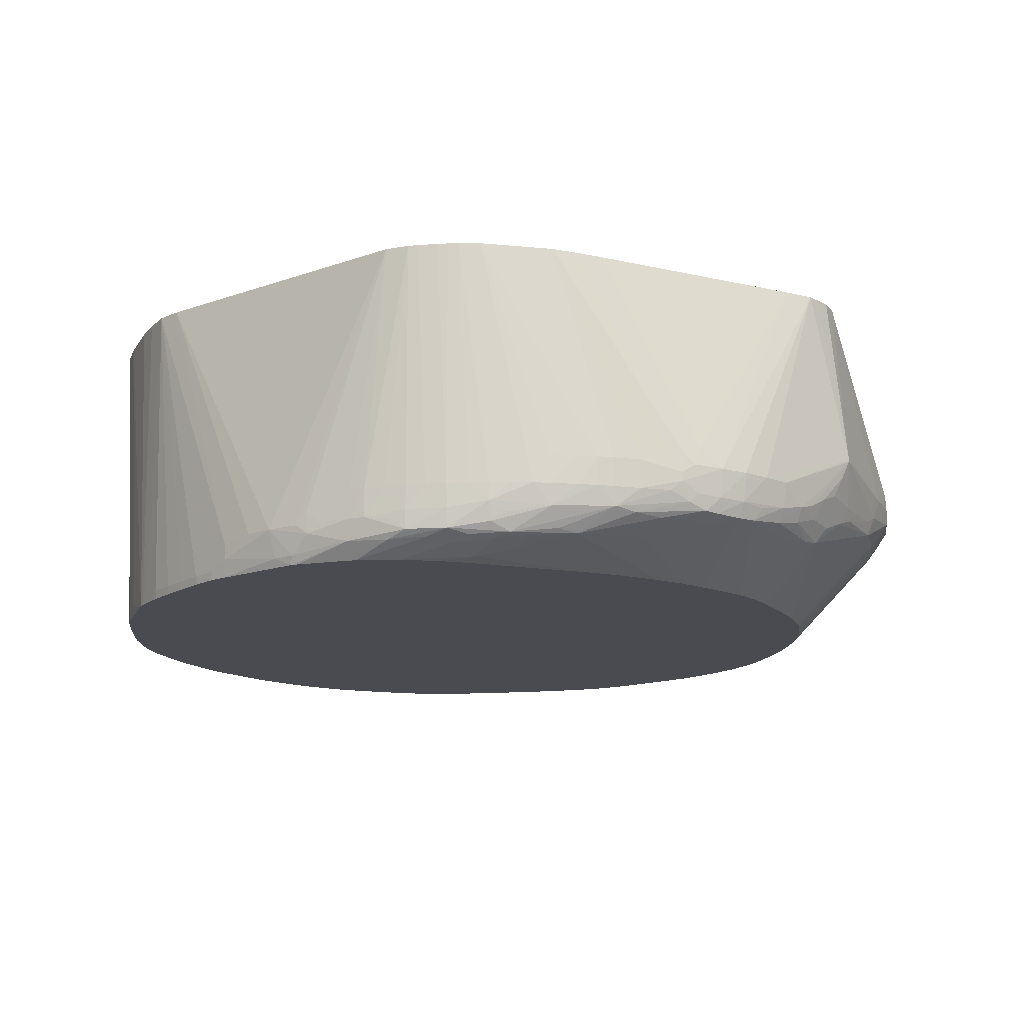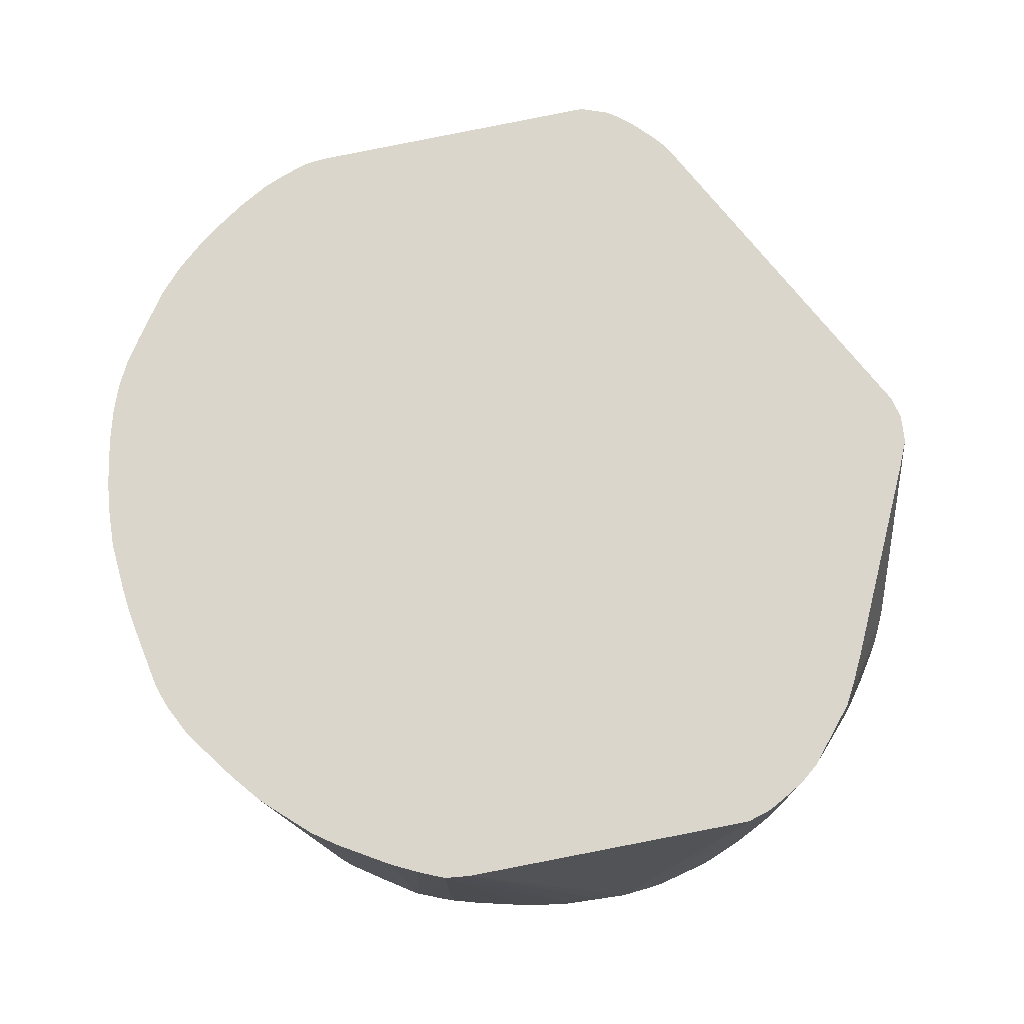
<metadata>
{"format":"obj","ext":"obj","renderer":"f3d","projection":"perspective","resolution":1024,"background":"white","views":[{"elev":-14.6,"azim":-36.9,"up":"+Y"},{"elev":74.0,"azim":-85.8,"up":"+Y"}]}
</metadata>
<code>
v 0.0002206 0.001825 0.005149
v -0.004999 0.001825 0.0039
v -0.006508 0.001825 -0.001316
v -0.006093 0.001825 0.002648
v -0.006539 0.001825 0.001026
v -0.006591 0.001825 -0.0003868
v -0.006571 0.001825 -0.0008471
v -0.006522 0.001825 -0.001235
v -0.006648 0.006501 -0.00109
v -0.006542 0.001964 -0.001121
v -0.006603 0.001951 -0.0006495
v -0.006585 0.001825 -0.0006495
v -0.006612 0.001951 -0.000216
v -0.006592 0.001825 -0.000216
v -0.006585 0.001825 0.0002162
v -0.006573 0.001825 0.0006497
v -0.006592 0.001951 0.0006497
v -0.006603 0.001951 0.0002162
v -0.006712 0.006501 -0.00064
v -0.006522 0.00209 0.00141
v -0.006522 0.002304 0.00141
v -0.006429 0.002385 0.00195
v -0.006648 0.006501 -0.0002474
v -0.006332 0.002385 0.002385
v -0.006227 0.001951 0.002385
v -0.006474 0.001825 0.001295
v -0.006548 0.001948 0.001093
v -0.006124 0.001951 0.00271
v -0.006069 0.002233 0.003033
v -0.005702 0.002068 0.003573
v -0.006036 0.001825 0.002739
v -0.005607 0.001825 0.003344
v -0.005495 0.001825 0.003488
v -0.00532 0.002052 0.004046
v -0.005202 0.002173 0.004336
v -0.004769 0.00217 0.004769
v -0.004807 0.002459 0.004805
v -0.005226 0.002462 0.004364
v -0.004827 0.002819 0.004824
v -0.004352 0.002553 0.005217
v -0.004581 0.002819 0.005041
v -0.004364 0.002819 0.005225
v -0.00412 0.002819 0.005408
v -0.003842 0.002819 0.005602
v -0.003564 0.002502 0.005691
v -0.00413 0.002399 0.00531
v -0.004283 0.002264 0.005168
v -0.003994 0.00213 0.005252
v -0.002702 0.002539 0.006113
v -0.002991 0.002819 0.00605
v -0.003252 0.002819 0.005922
v -0.003626 0.002819 0.005725
v -0.004477 0.006501 0.005155
v -0.003617 0.003253 0.00572
v -0.003252 0.003253 0.005916
v -0.002993 0.003253 0.00605
v -0.002776 0.003253 0.006146
v -0.002774 0.002819 0.006145
v -0.002384 0.002819 0.006294
v -0.002384 0.003253 0.006295
v -0.001763 0.002987 0.006512
v -0.001925 0.002833 0.006438
v -0.001602 0.002698 0.006483
v -0.001482 0.002833 0.006536
v -0.001083 0.002819 0.006596
v -0.001083 0.003253 0.006643
v -0.0006498 0.003253 0.006683
v -0.0006498 0.002819 0.006619
v -0.0002165 0.003253 0.006679
v 0.0002167 0.002874 0.006573
v -0.0002242 0.00279 0.006579
v -0.0003746 0.002593 0.006513
v -0.0006498 0.002583 0.006522
v -0.001083 0.002588 0.006517
v -0.001313 0.0026 0.006505
v -0.001951 0.002448 0.00623
v -0.001482 0.002476 0.006318
v -0.001083 0.002447 0.006287
v -0.0006498 0.001825 0.005183
v -0.001951 0.002234 0.005854
v -0.003067 0.002162 0.005647
v -0.002384 0.002482 0.00617
v -0.003356 0.002213 0.005589
v -0.003685 0.002107 0.005312
v -0.003685 0.001983 0.004986
v -0.00413 0.002051 0.005009
v -0.00448 0.002096 0.004879
v -0.004595 0.002002 0.004596
v -0.005028 0.001964 0.004162
v -0.004913 0.002077 0.00448
v -0.00412 0.001878 0.004552
v -0.001951 0.001825 0.005004
v -0.001518 0.001825 0.005085
v -0.001083 0.001825 0.005149
v -0.0002165 0.001825 0.005173
v 0.0005754 0.001825 0.005111
v 0.00065 0.001825 0.005101
v 0.00106 0.001825 0.005006
v 0.001083 0.00255 0.006145
v 0.00065 0.002524 0.006203
v 0.0002167 0.002657 0.006457
v 0.00065 0.002738 0.00642
v 0.001344 0.002581 0.006098
v 0.001447 0.001825 0.00484
v 0.001664 0.001825 0.00474
v 0.00232 0.001825 0.004417
v 0.001951 0.001825 0.004605
v 0.002537 0.001825 0.0043
v 0.003027 0.003047 0.005631
v 0.002818 0.001825 0.004111
v 0.003514 0.003008 0.005237
v 0.002997 0.001825 0.003982
v 0.003067 0.001825 0.00393
v 0.004881 0.001825 0.0006497
v 0.004236 0.001825 0.002414
v 0.003284 0.001825 0.003717
v 0.003945 0.00301 0.004815
v 0.003804 0.003151 0.005104
v 0.004356 0.003438 0.004792
v 0.004234 0.003149 0.004631
v 0.004433 0.003277 0.004513
v 0.004865 0.003359 0.004036
v 0.004341 0.003033 0.004343
v 0.003697 0.001825 0.003252
v 0.003496 0.001825 0.0035
v 0.003885 0.001825 0.003008
v 0.004018 0.001825 0.002792
v 0.005242 0.003416 0.003535
v 0.004763 0.003519 0.004325
v 0.004624 0.003673 0.004519
v 0.004376 0.003686 0.004811
v 0.004783 0.003808 0.004352
v 0.004908 0.003673 0.004156
v 0.005148 0.003686 0.003818
v 0.004783 0.003953 0.004352
v 0.004368 0.003973 0.004802
v 0.006124 0.006501 0.002212
v 0.00624 0.006501 0.002071
v 0.006329 0.006501 0.001941
v 0.005291 0.004119 0.003601
v 0.005647 0.003856 0.003053
v 0.005286 0.003686 0.003601
v 0.005515 0.003701 0.003219
v 0.005612 0.003567 0.002984
v 0.005678 0.003423 0.002695
v 0.004351 0.001825 0.002197
v 0.004629 0.001825 0.001517
v 0.004743 0.001825 0.001207
v 0.00607 0.00347 0.001732
v 0.004806 0.001825 0.0009901
v 0.006093 0.003447 0.001443
v 0.006274 0.003686 0.001083
v 0.006175 0.003643 0.001559
v 0.006121 0.003775 0.00195
v 0.006034 0.003559 0.00195
v 0.006079 0.003877 0.002187
v 0.006309 0.004119 0.001517
v 0.006402 0.004119 0.001083
v 0.006312 0.003686 0.0006497
v 0.006118 0.003425 0.001083
v 0.004927 0.001825 0.0002162
v 0.006133 0.003418 0.0006497
v 0.006304 0.003686 0.0002162
v 0.006431 0.004119 0.0002162
v 0.006436 0.004119 0.0006497
v 0.006511 0.004727 0.0009098
v 0.00675 0.006501 0.001097
v 0.006789 0.006501 0.0006494
v 0.006424 0.004119 -0.000216
v 0.006411 0.004119 -0.0006495
v 0.006238 0.003707 -0.0006495
v 0.006204 0.003753 -0.001083
v 0.006354 0.004119 -0.001083
v 0.006141 0.003819 -0.001518
v 0.0048 0.001825 -0.001158
v 0.004836 0.001825 -0.001009
v 0.004889 0.001825 -0.0006495
v 0.006124 0.003429 0.0002162
v 0.004923 0.001825 -0.000216
v 0.00444 0.001825 -0.00239
v 0.004579 0.001825 -0.001951
v 0.006094 0.003871 -0.001799
v 0.004278 0.001825 -0.002776
v 0.005668 0.003874 -0.002665
v 0.00572 0.004128 -0.002813
v 0.006031 0.004034 -0.002088
v 0.005659 0.004279 -0.003071
v 0.005576 0.00399 -0.002955
v 0.004032 0.001825 -0.003184
v 0.005276 0.004227 -0.003581
v 0.005173 0.004553 -0.003862
v 0.005367 0.006501 -0.004099
v 0.005117 0.006501 -0.004452
v 0.004916 0.006501 -0.004711
v 0.004134 0.006501 -0.005431
v 0.004524 0.006501 -0.0051
v 0.00435 0.00474 -0.00478
v 0.004756 0.004386 -0.004324
v 0.004889 0.004206 -0.004034
v 0.003638 0.001825 -0.003677
v 0.0033 0.001825 -0.004066
v 0.003927 0.001825 -0.003318
v 0.002608 0.001825 -0.004775
v 0.002157 0.001825 -0.005179
v 0.004277 0.00445 -0.004724
v 0.001916 0.001825 -0.005344
v -0.00126 0.001825 -0.006012
v 0.0003402 0.001825 -0.005957
v 0.001518 0.001825 -0.005558
v 0.001615 0.001825 -0.005517
v 0.003258 0.006501 -0.006043
v 0.002815 0.006501 -0.006262
v 0.001083 0.001825 -0.005724
v 0.00198 0.006501 -0.006561
v 0.001528 0.006501 -0.006707
v 0.0006371 0.001825 -0.005874
v 0.001084 0.006501 -0.006798
v 0.0006503 0.006501 -0.006833
v -0.0003232 0.001825 -0.006046
v 5.732e-05 0.001825 -0.006009
v -0.0007256 0.001825 -0.006054
v 0.0002156 0.006501 -0.006832
v -0.0002166 0.006501 -0.006806
v -0.00065 0.006501 -0.006762
v -0.001671 0.006501 -0.006559
v -0.001068 0.006501 -0.006697
v -0.001766 0.001825 -0.005925
v -0.001542 0.001825 -0.00597
v -0.001413 0.001825 -0.00599
v -0.00257 0.001825 -0.005726
v -0.002404 0.006501 -0.006299
v -0.00276 0.006501 -0.006158
v -0.003041 0.001825 -0.005538
v -0.003604 0.001825 -0.005275
v -0.00441 0.001825 -0.004762
v -0.004303 0.001825 -0.004833
v -0.003968 0.006501 -0.00557
v -0.003868 0.006501 -0.005623
v -0.004144 0.006501 -0.005456
v -0.004314 0.006501 -0.005336
v -0.004725 0.006501 -0.004968
v -0.004822 0.001825 -0.00439
v -0.005185 0.001825 -0.003963
v -0.005248 0.001825 -0.003888
v -0.005684 0.001825 -0.003236
v -0.005706 0.006501 -0.003684
v -0.005395 0.006501 -0.004122
v -0.005323 0.006501 -0.004221
v -0.003285 0.006501 -0.005909
v -0.002985 0.006501 -0.006052
v -0.005464 0.006501 0.004115
v -0.006153 0.002381 0.00286
v -0.006072 0.002614 0.003038
v -0.006072 0.002522 0.003038
v -0.005981 0.002381 0.00321
v -0.005742 0.002385 0.003645
v -0.005742 0.002819 0.003655
v -0.00562 0.002819 0.003871
v -0.005274 0.006501 0.004421
v -0.005181 0.006501 0.004528
v -0.005234 0.002819 0.004375
v -0.005043 0.002819 0.004592
v -0.005433 0.002819 0.004119
v -0.00561 0.002385 0.003861
v -0.005368 0.002344 0.004162
v -0.00497 0.006501 0.004749
v -0.004739 0.006501 0.004965
v -0.004859 0.006501 0.004858
v -0.003471 0.006501 0.005619
v -0.001763 0.003121 0.006512
v -0.001712 0.00341 0.006498
v -0.001547 0.00326 0.006554
v -0.001422 0.003535 0.006536
v -0.002667 0.006501 0.005799
v 0.0006424 0.006501 0.00638
v 0.001084 0.006501 0.006445
v -0.003125 0.006501 0.005704
v 0.001517 0.006501 0.006361
v 0.001353 0.006501 0.006395
v 0.00174 0.003916 0.006509
v 0.001816 0.006501 0.006198
v 0.003377 0.003686 0.005584
v 0.003161 0.003686 0.005706
v 0.00174 0.003877 0.006509
v 0.0002167 0.003253 0.006647
v 0.00065 0.002955 0.006537
v 0.001054 0.002855 0.006375
v 0.0008891 0.003024 0.006508
v 0.001178 0.003169 0.00648
v 0.001601 0.003588 0.00648
v 0.00148 0.003289 0.006425
v 0.001862 0.002958 0.006132
v 0.001984 0.003224 0.0062
v 0.002152 0.003061 0.006062
v 0.0015 0.002816 0.006196
v 0.002856 0.003216 0.00578
v 0.002389 0.003224 0.006007
v 0.00312 0.003335 0.005684
v 0.003922 0.003439 0.005219
v 0.003685 0.003686 0.005387
v 0.003918 0.003931 0.005215
v 0.003928 0.003686 0.005224
v 0.004146 0.003686 0.005028
v 0.006693 0.006501 0.00126
v 0.006551 0.006501 0.001575
v 0.005647 0.003987 0.003053
v 0.005945 0.003714 0.002353
v 0.005439 0.006501 -0.003938
v 0.006073 0.004323 -0.002174
v 0.006118 0.004155 -0.001946
v 0.006247 0.004119 -0.001518
v 0.006073 0.004346 -0.002174
v 0.005528 0.006501 -0.003685
v 0.003717 0.006501 -0.005747
v 0.003353 0.006501 -0.005983
v 0.003751 0.004553 -0.00511
v 0.004126 0.004578 -0.004875
v 0.003534 0.004553 -0.005244
v -0.006315 0.006501 -0.0024
v -0.006558 0.006501 -0.001534
v -0.006308 0.001951 -0.001951
v -0.006103 0.001825 -0.002499
v -0.006158 0.006501 -0.002826
v -0.006011 0.001825 -0.002692
v -0.005929 0.006501 -0.003264
v -0.004125 0.001825 0.004324
v -0.0045 0.001825 0.004171
v -0.002347 0.001825 0.004889
f 258 256 264
f 258 257 256
f 30 264 256
f 258 264 263
f 30 35 264
f 265 264 35
f 262 38 39
f 265 35 38
f 38 263 264
f 30 256 29
f 262 39 260
f 266 260 39
f 268 267 266
f 259 258 263
f 266 267 260
f 265 38 264
f 261 259 263
f 252 24 29
f 261 38 262
f 252 251 24
f 23 24 251
f 268 39 267
f 252 253 251
f 254 253 252
f 254 255 253
f 254 29 255
f 254 252 29
f 255 29 256
f 255 256 257
f 255 257 253
f 257 251 253
f 258 251 257
f 259 251 258
f 259 260 251
f 261 260 259
f 261 262 260
f 261 263 38
f 268 266 39
f 280 278 279
f 41 42 267
f 277 271 274
f 277 269 271
f 276 278 269
f 279 278 276
f 280 281 278
f 280 282 281
f 280 283 282
f 277 274 269
f 280 284 283
f 285 286 284
f 285 70 286
f 285 69 70
f 285 280 69
f 280 276 69
f 23 251 19
f 280 279 276
f 285 284 280
f 274 276 269
f 275 276 274
f 275 66 276
f 42 43 267
f 43 53 267
f 43 44 53
f 53 269 267
f 56 269 53
f 56 57 269
f 60 269 57
f 270 269 60
f 270 271 269
f 270 272 271
f 270 61 272
f 270 60 61
f 272 61 66
f 273 271 272
f 273 274 271
f 273 275 274
f 273 66 275
f 41 267 39
f 19 251 246
f 219 208 207
f 250 249 232
f 220 208 219
f 221 219 207
f 221 218 219
f 222 218 221
f 222 223 218
f 222 221 223
f 223 221 207
f 217 208 220
f 223 207 224
f 224 225 218
f 226 225 224
f 226 227 225
f 228 227 226
f 228 229 227
f 228 226 229
f 229 226 224
f 223 224 218
f 217 220 219
f 217 219 218
f 217 218 215
f 69 276 67
f 183 180 189
f 206 180 207
f 208 206 207
f 209 206 208
f 210 206 209
f 210 211 206
f 210 212 211
f 210 209 212
f 213 212 209
f 214 212 213
f 214 215 212
f 214 216 215
f 214 213 216
f 216 213 208
f 216 208 215
f 217 215 208
f 229 224 207
f 246 251 218
f 229 207 227
f 227 230 225
f 242 235 244
f 244 235 245
f 244 245 246
f 247 244 246
f 247 248 244
f 247 246 248
f 248 246 241
f 243 242 244
f 248 241 244
f 238 246 218
f 225 238 218
f 232 238 225
f 249 238 232
f 249 234 238
f 250 234 249
f 250 232 234
f 241 246 238
f 243 244 241
f 243 241 242
f 242 241 235
f 231 225 230
f 231 232 225
f 231 230 232
f 233 232 230
f 233 234 232
f 233 230 234
f 234 230 235
f 236 234 235
f 237 234 236
f 237 238 234
f 237 239 238
f 237 236 239
f 239 236 235
f 239 235 240
f 239 240 238
f 240 241 238
f 240 235 241
f 227 207 230
f 66 67 276
f 9 19 320
f 101 102 286
f 278 304 251
f 269 278 251
f 267 269 251
f 260 267 251
f 290 293 284
f 290 291 293
f 290 284 288
f 304 218 251
f 288 284 286
f 70 71 72
f 56 53 55
f 54 55 53
f 21 23 19
f 319 19 246
f 320 19 319
f 9 10 19
f 101 70 72
f 318 206 211
f 318 211 316
f 318 316 206
f 173 168 170
f 193 218 304
f 212 218 193
f 215 218 212
f 211 212 193
f 195 211 193
f 314 211 195
f 315 211 314
f 315 316 211
f 315 314 316
f 314 197 316
f 314 195 197
f 317 316 197
f 317 206 316
f 317 205 206
f 317 197 205
f 197 198 205
f 10 11 19
f 182 186 310
f 13 19 11
f 320 319 3
f 128 134 129
f 129 134 133
f 100 72 97
f 92 2 1
f 326 2 92
f 327 2 326
f 327 91 2
f 128 142 134
f 327 326 91
f 328 92 91
f 328 326 92
f 33 4 2
f 48 83 49
f 64 63 75
f 65 64 75
f 189 180 206
f 328 91 326
f 147 115 114
f 213 209 208
f 114 1 180
f 321 3 319
f 321 322 3
f 321 319 322
f 323 322 319
f 324 322 323
f 324 245 322
f 324 246 245
f 325 246 324
f 325 323 246
f 325 324 323
f 323 319 246
f 322 245 3
f 245 235 3
f 235 207 3
f 230 207 235
f 207 180 3
f 1 3 180
f 9 320 3
f 101 286 70
f 182 310 311
f 173 182 311
f 296 109 298
f 298 109 299
f 298 299 282
f 298 282 283
f 298 283 284
f 300 282 299
f 300 301 282
f 296 298 284
f 300 302 301
f 303 302 299
f 303 301 302
f 303 136 301
f 303 131 136
f 303 299 131
f 119 131 299
f 118 119 299
f 300 299 302
f 297 296 284
f 297 284 293
f 297 293 294
f 287 286 102
f 287 288 286
f 289 288 287
f 289 290 288
f 289 291 290
f 292 291 289
f 292 293 291
f 292 294 293
f 292 109 294
f 292 103 109
f 292 295 103
f 292 289 295
f 289 287 295
f 287 103 295
f 287 102 103
f 294 109 296
f 297 294 296
f 118 299 111
f 173 174 182
f 111 299 109
f 281 282 301
f 167 168 304
f 168 193 304
f 308 193 168
f 192 193 308
f 309 192 308
f 309 187 192
f 309 186 187
f 157 158 167
f 309 310 186
f 312 311 309
f 312 168 311
f 312 313 168
f 312 308 313
f 312 309 308
f 313 308 168
f 173 311 168
f 309 311 310
f 157 167 156
f 156 167 304
f 143 144 141
f 281 136 137
f 281 137 278
f 137 304 278
f 305 304 137
f 305 156 304
f 305 141 156
f 139 141 305
f 306 141 139
f 306 140 141
f 306 139 140
f 139 305 137
f 156 141 144
f 307 156 144
f 307 155 156
f 307 145 155
f 307 144 145
f 155 145 149
f 281 301 136
f 203 189 206
f 273 272 66
f 204 206 205
f 74 75 76
f 74 76 77
f 74 77 78
f 74 78 73
f 78 79 73
f 78 77 79
f 77 80 79
f 74 65 75
f 77 81 80
f 76 82 81
f 76 75 82
f 82 63 49
f 82 49 81
f 83 81 49
f 48 81 83
f 84 81 48
f 76 81 77
f 68 65 74
f 68 74 73
f 68 73 72
f 59 58 49
f 59 57 58
f 59 60 57
f 59 61 60
f 59 62 61
f 59 49 62
f 62 49 63
f 62 63 61
f 64 61 63
f 65 61 64
f 65 66 61
f 65 67 66
f 68 67 65
f 68 69 67
f 68 70 69
f 68 71 70
f 68 72 71
f 84 85 81
f 50 49 58
f 84 86 85
f 87 86 48
f 79 92 1
f 95 79 1
f 73 79 95
f 73 95 1
f 73 1 72
f 96 72 1
f 96 97 72
f 80 81 79
f 96 1 97
f 99 97 98
f 99 100 97
f 99 72 100
f 99 101 72
f 99 102 101
f 99 103 102
f 99 98 103
f 97 1 98
f 94 79 81
f 94 92 79
f 93 92 94
f 87 88 86
f 87 89 88
f 87 90 89
f 87 36 90
f 87 48 36
f 36 34 90
f 34 33 90
f 89 90 33
f 89 33 2
f 89 2 88
f 86 88 2
f 86 2 91
f 86 91 85
f 85 91 92
f 85 92 81
f 93 81 92
f 93 94 81
f 84 48 86
f 104 103 98
f 50 58 57
f 51 50 56
f 18 19 13
f 18 17 19
f 20 19 17
f 20 21 19
f 22 21 20
f 22 23 21
f 22 24 23
f 18 13 15
f 22 20 24
f 20 26 25
f 20 5 26
f 27 5 20
f 27 17 5
f 27 20 17
f 16 5 17
f 16 6 5
f 20 25 24
f 18 15 17
f 15 16 17
f 15 6 16
f 2 3 1
f 4 3 2
f 5 3 4
f 6 3 5
f 7 3 6
f 8 3 7
f 8 9 3
f 8 10 9
f 8 11 10
f 8 7 11
f 12 11 7
f 12 13 11
f 12 6 13
f 12 7 6
f 14 13 6
f 14 15 13
f 14 6 15
f 26 5 4
f 50 57 56
f 26 4 25
f 28 24 25
f 40 47 46
f 40 36 47
f 40 37 36
f 47 36 48
f 47 48 45
f 46 47 45
f 45 48 49
f 40 46 45
f 50 45 49
f 52 45 51
f 52 44 45
f 52 53 44
f 52 54 53
f 52 55 54
f 52 51 55
f 51 56 55
f 51 45 50
f 40 45 44
f 40 44 43
f 40 43 42
f 28 29 24
f 28 30 29
f 28 4 30
f 31 30 4
f 31 32 30
f 31 4 32
f 32 4 33
f 32 33 34
f 32 34 30
f 34 35 30
f 36 35 34
f 37 35 36
f 37 38 35
f 37 39 38
f 40 39 37
f 40 41 39
f 40 42 41
f 28 25 4
f 104 105 103
f 82 75 63
f 105 98 106
f 171 170 163
f 172 170 171
f 172 173 170
f 172 174 173
f 172 175 174
f 172 176 175
f 172 171 176
f 169 164 163
f 171 177 176
f 171 163 178
f 178 163 162
f 178 162 179
f 178 179 177
f 179 161 177
f 179 162 161
f 161 114 177
f 171 178 177
f 169 163 170
f 169 170 168
f 169 168 164
f 153 152 158
f 152 159 158
f 152 160 159
f 152 151 160
f 160 151 114
f 160 114 161
f 160 161 162
f 160 162 159
f 159 162 163
f 159 163 164
f 159 164 165
f 159 165 158
f 166 158 165
f 166 167 158
f 166 168 167
f 166 165 168
f 165 164 168
f 177 114 180
f 153 158 157
f 175 177 180
f 181 175 180
f 196 198 197
f 196 194 198
f 194 191 198
f 191 190 198
f 199 198 190
f 200 198 199
f 200 201 198
f 196 197 195
f 200 189 201
f 202 190 189
f 202 200 190
f 200 199 190
f 201 189 203
f 201 203 198
f 204 198 203
f 204 205 198
f 202 189 200
f 196 195 194
f 194 195 193
f 194 193 191
f 181 174 175
f 181 182 174
f 181 180 182
f 182 180 183
f 104 98 105
f 185 182 184
f 185 186 182
f 185 187 186
f 185 188 187
f 185 184 188
f 188 184 183
f 188 183 189
f 188 189 190
f 188 190 187
f 191 187 190
f 191 192 187
f 191 193 192
f 176 177 175
f 154 153 157
f 182 183 184
f 154 156 155
f 120 119 117
f 120 121 119
f 204 203 206
f 120 122 121
f 120 123 122
f 120 117 123
f 117 124 123
f 117 119 118
f 117 125 124
f 125 116 126
f 124 125 126
f 124 126 123
f 127 123 126
f 128 123 127
f 122 123 128
f 122 128 129
f 117 116 125
f 117 118 111
f 117 111 116
f 111 113 116
f 154 157 156
f 107 105 106
f 107 103 105
f 107 106 103
f 108 103 106
f 108 109 103
f 110 109 108
f 110 111 109
f 112 111 110
f 112 113 111
f 112 110 113
f 110 108 113
f 108 106 113
f 106 98 113
f 98 1 113
f 113 1 114
f 115 113 114
f 122 129 119
f 122 119 121
f 116 113 115
f 130 131 119
f 128 115 146
f 128 127 115
f 127 126 115
f 126 116 115
f 146 115 147
f 145 146 147
f 148 145 147
f 148 150 149
f 148 147 150
f 150 147 114
f 150 114 149
f 149 114 151
f 152 149 151
f 153 149 152
f 154 149 153
f 130 119 129
f 154 155 149
f 128 146 145
f 128 145 144
f 148 149 145
f 142 144 143
f 130 129 132
f 128 144 142
f 132 129 133
f 132 133 134
f 132 134 135
f 130 132 131
f 135 136 131
f 135 137 136
f 138 137 135
f 132 135 131
f 138 139 137
f 142 141 134
f 134 141 140
f 135 134 140
f 142 143 141
f 138 135 140
f 138 140 139

</code>
